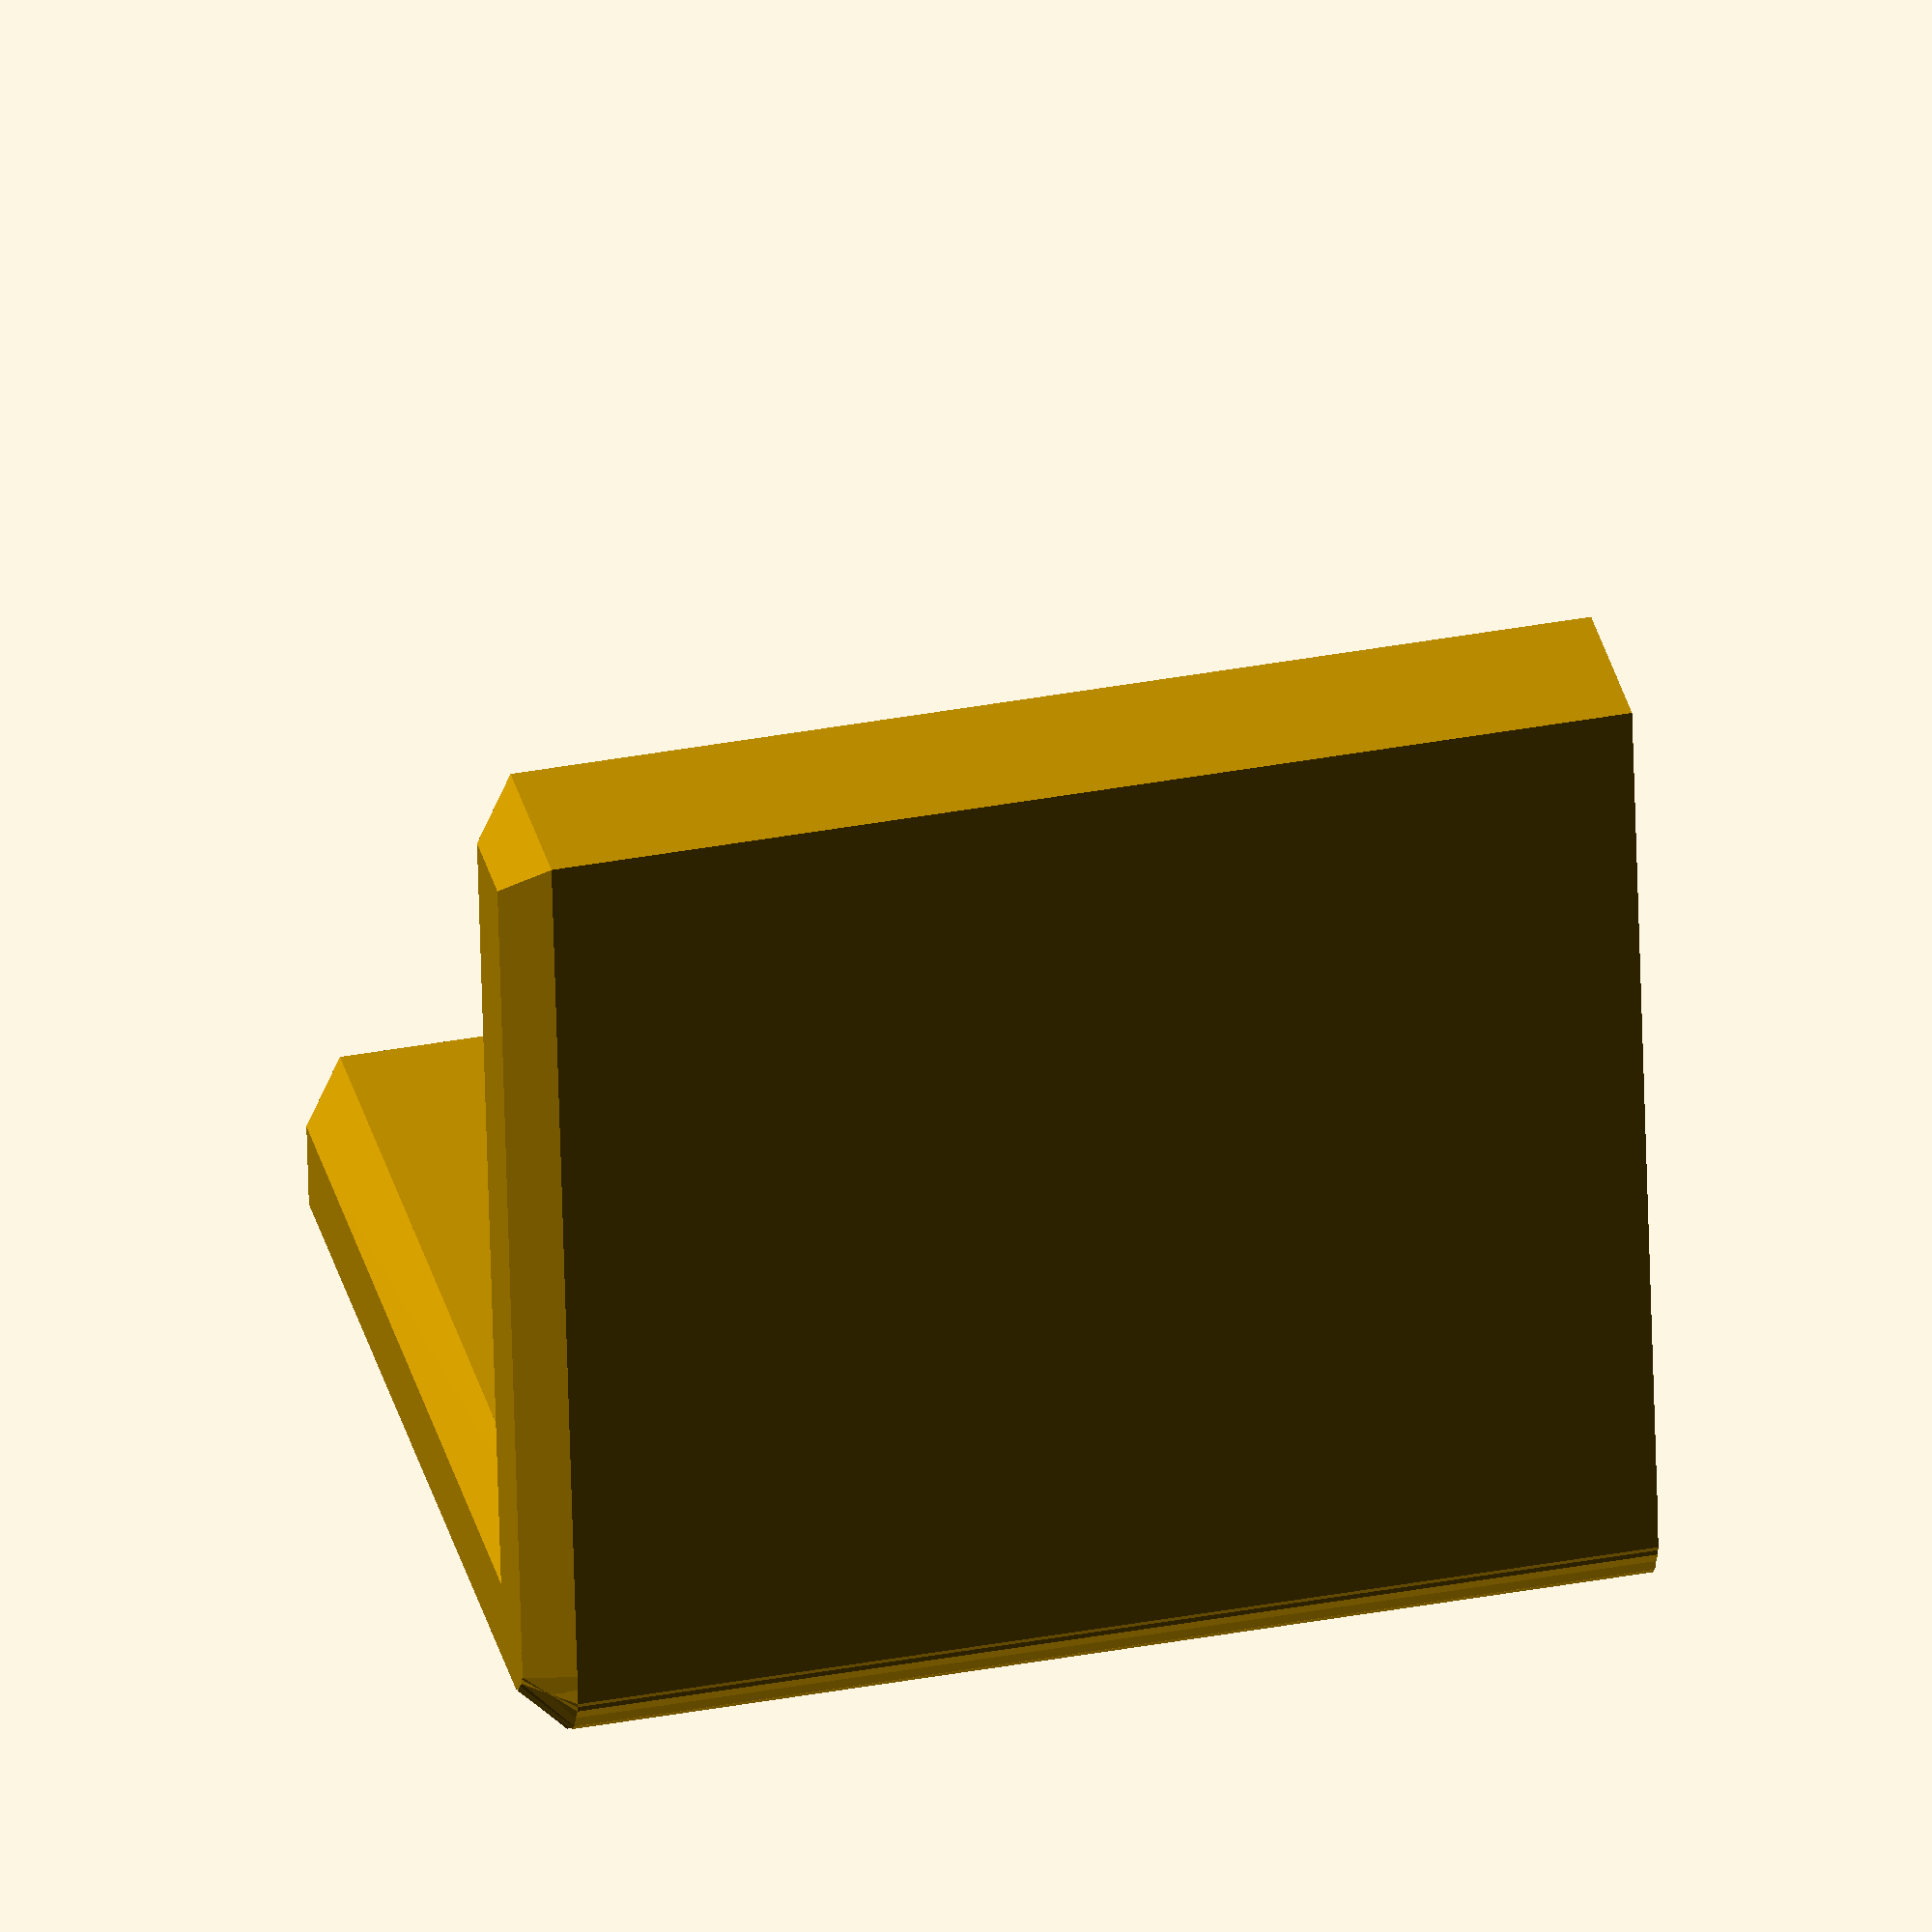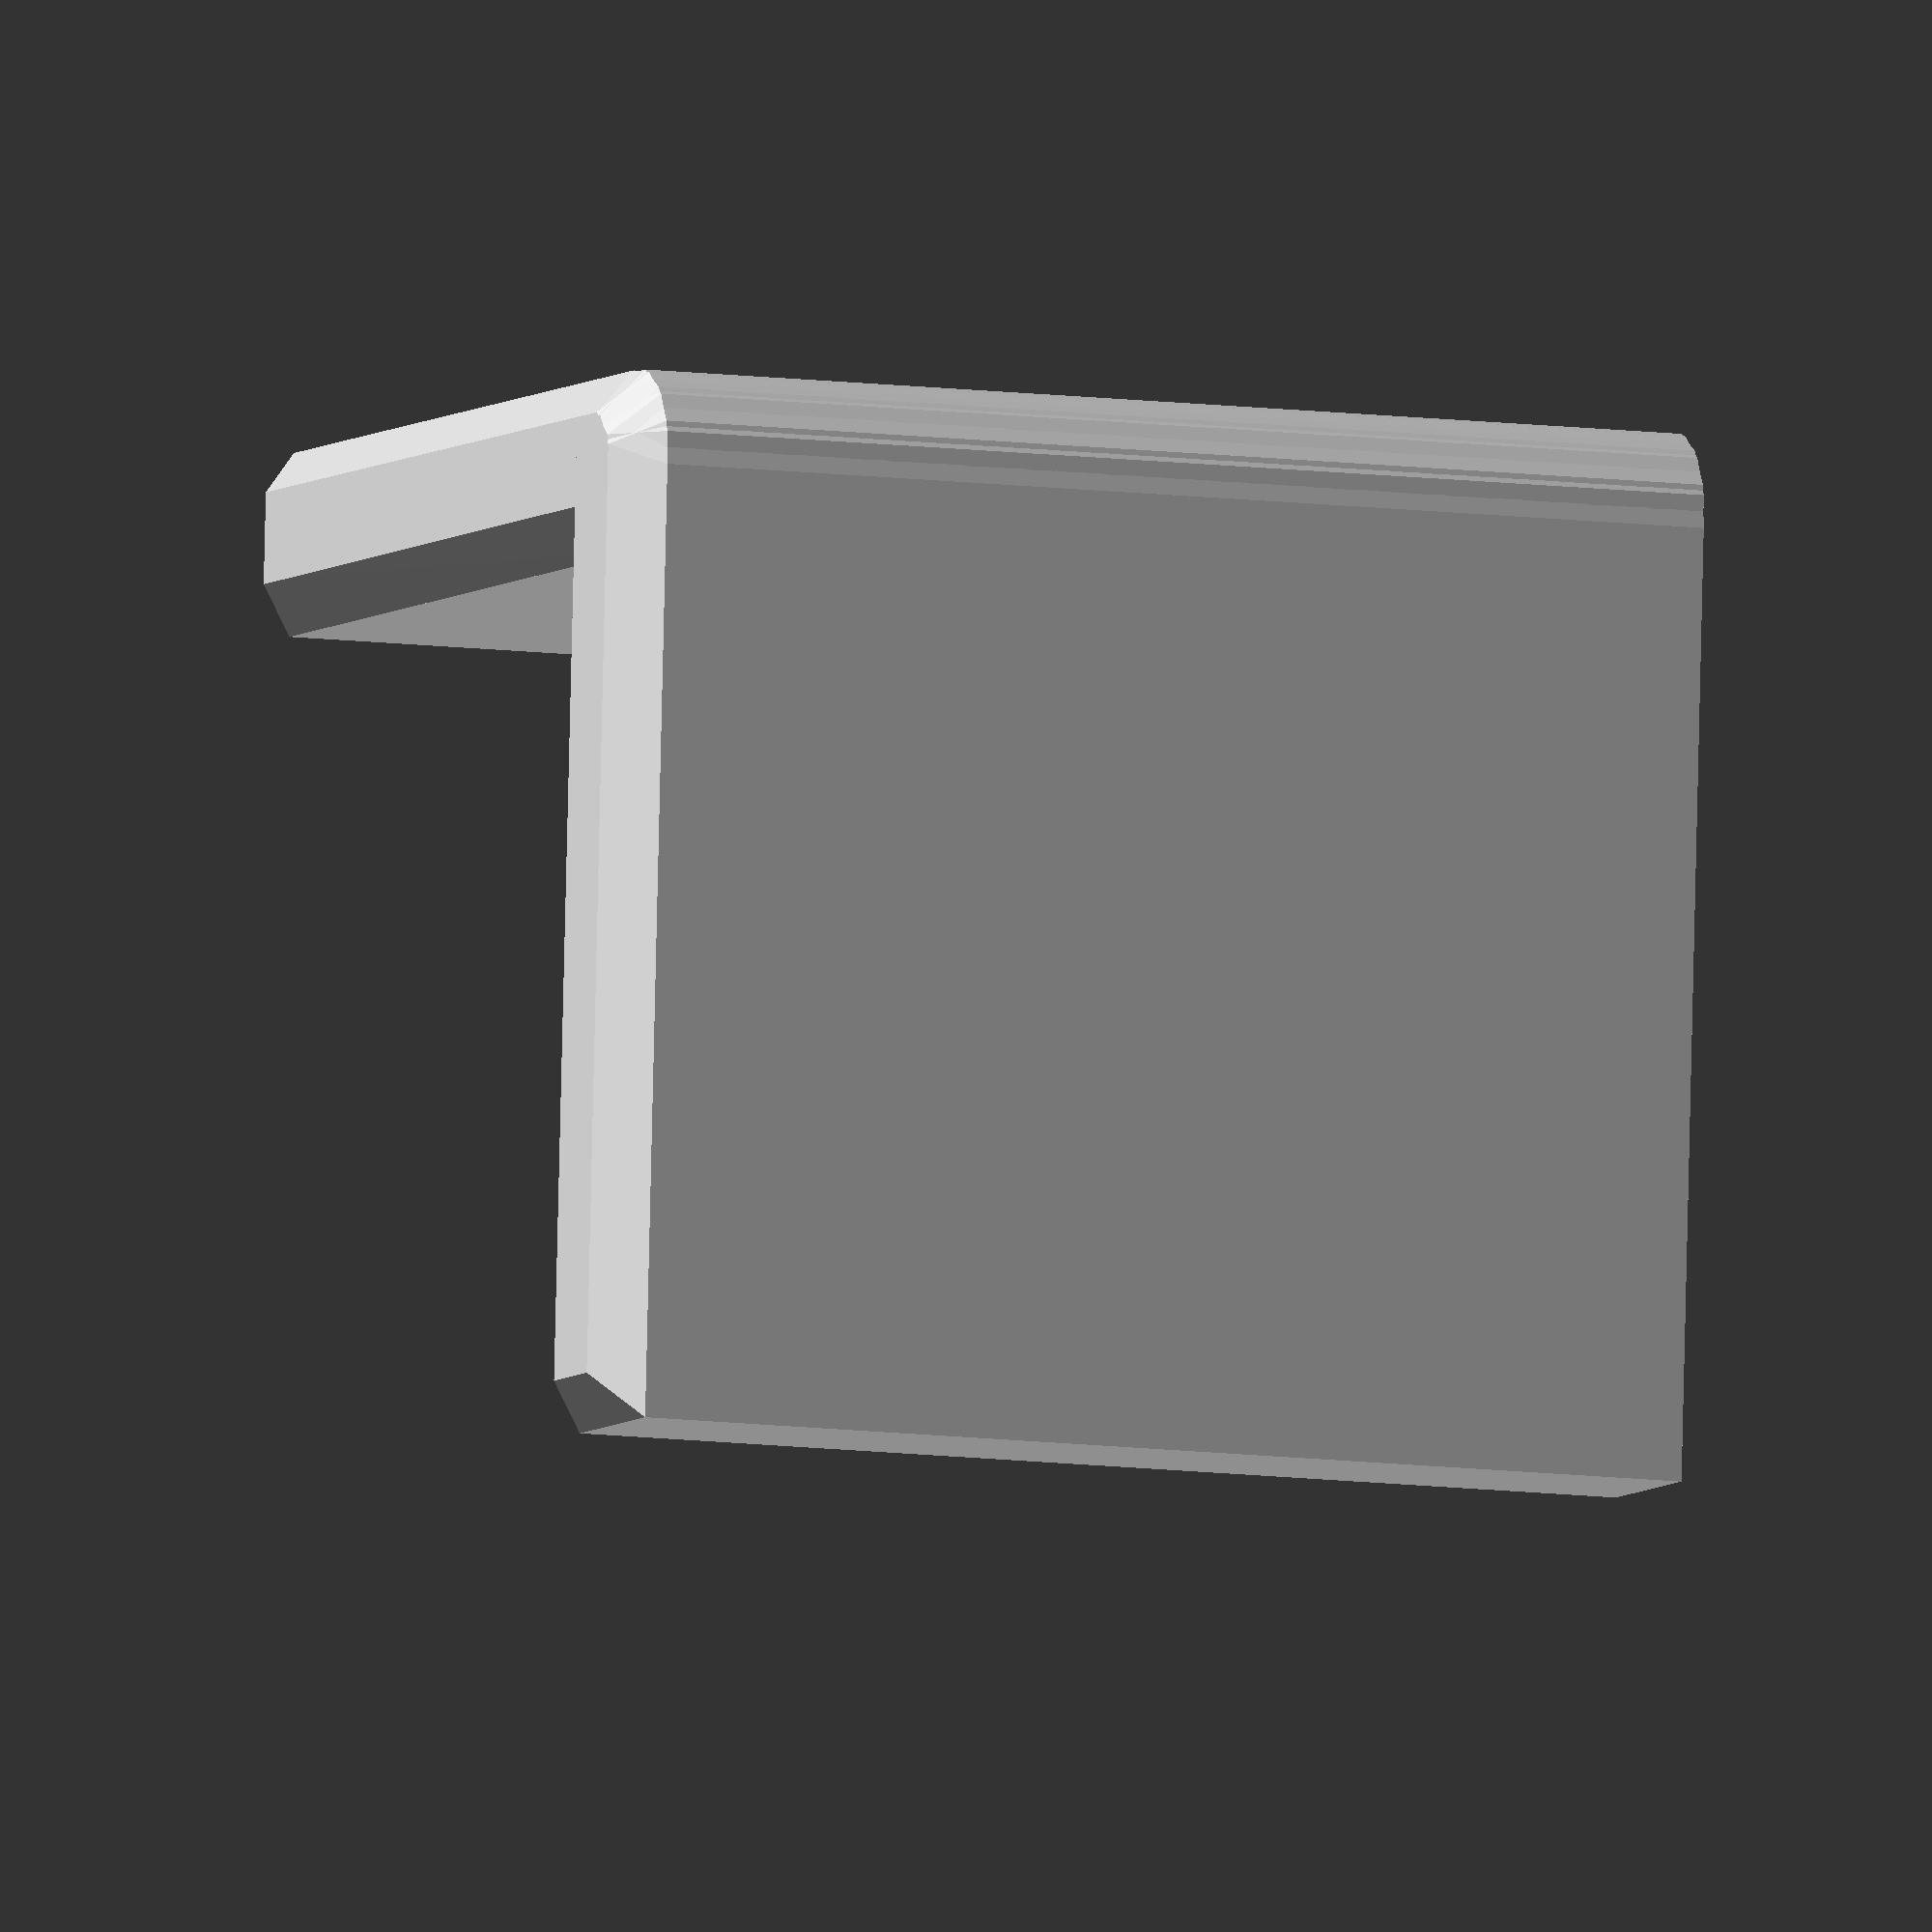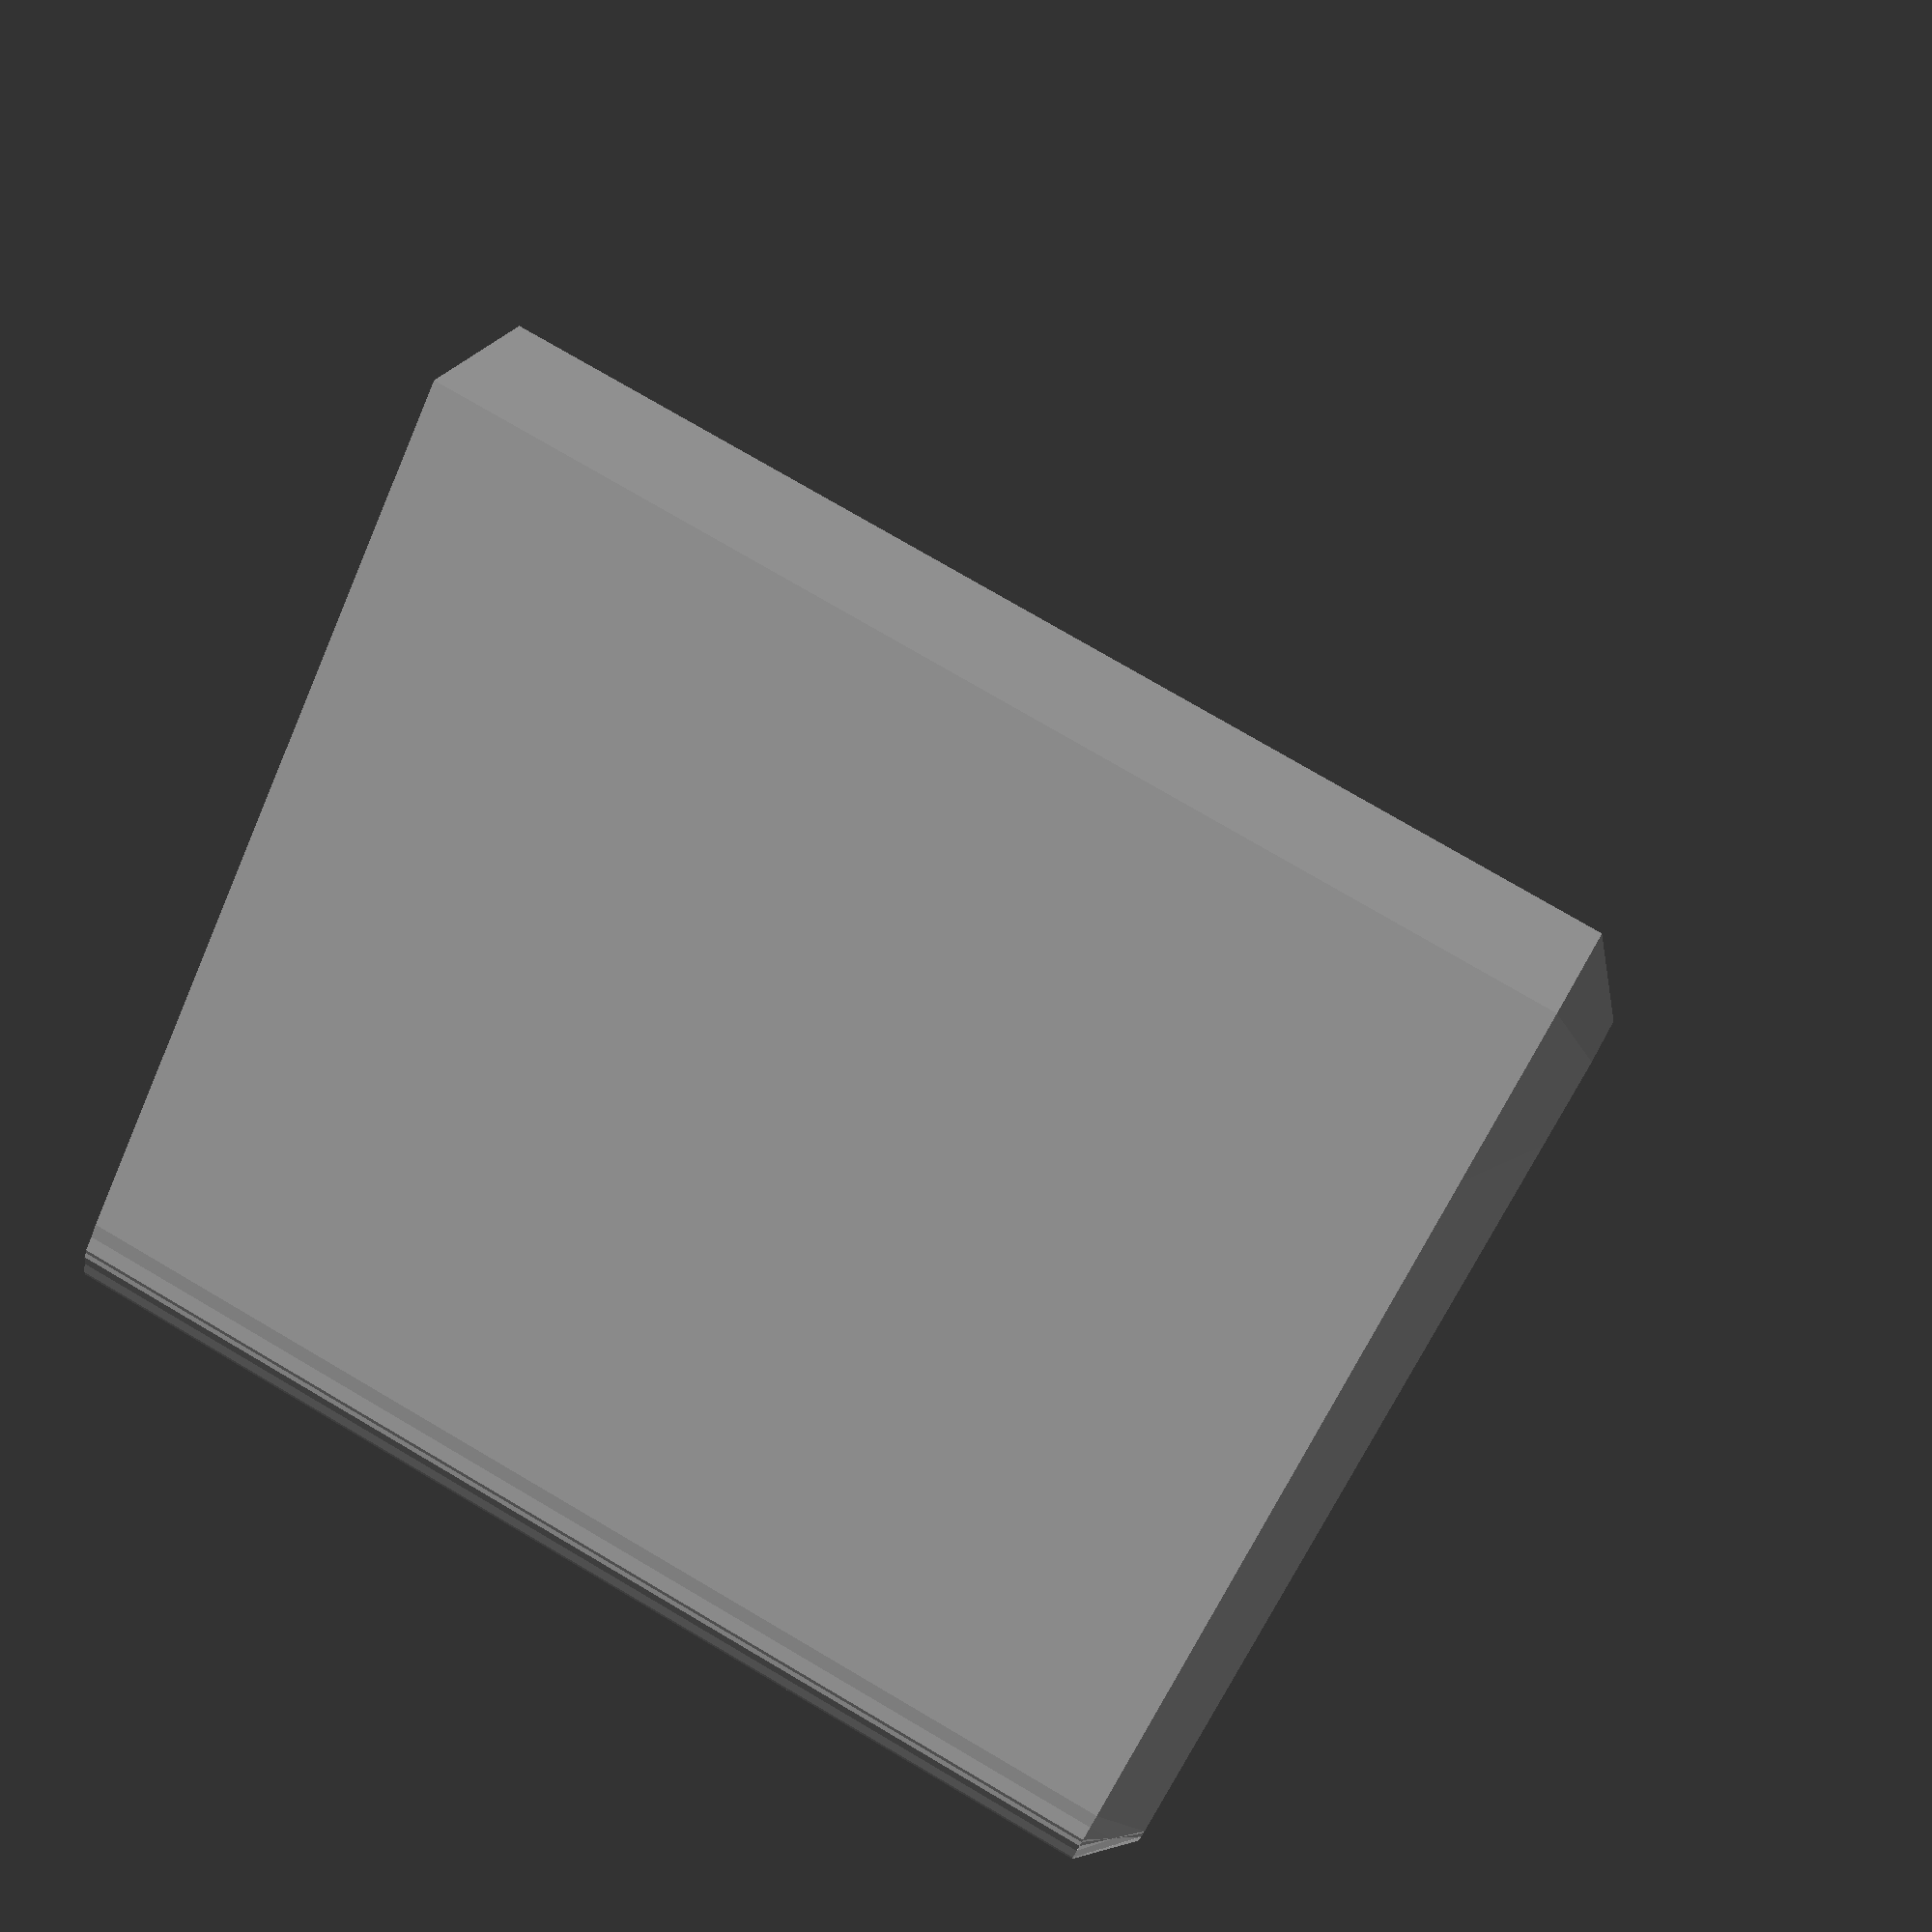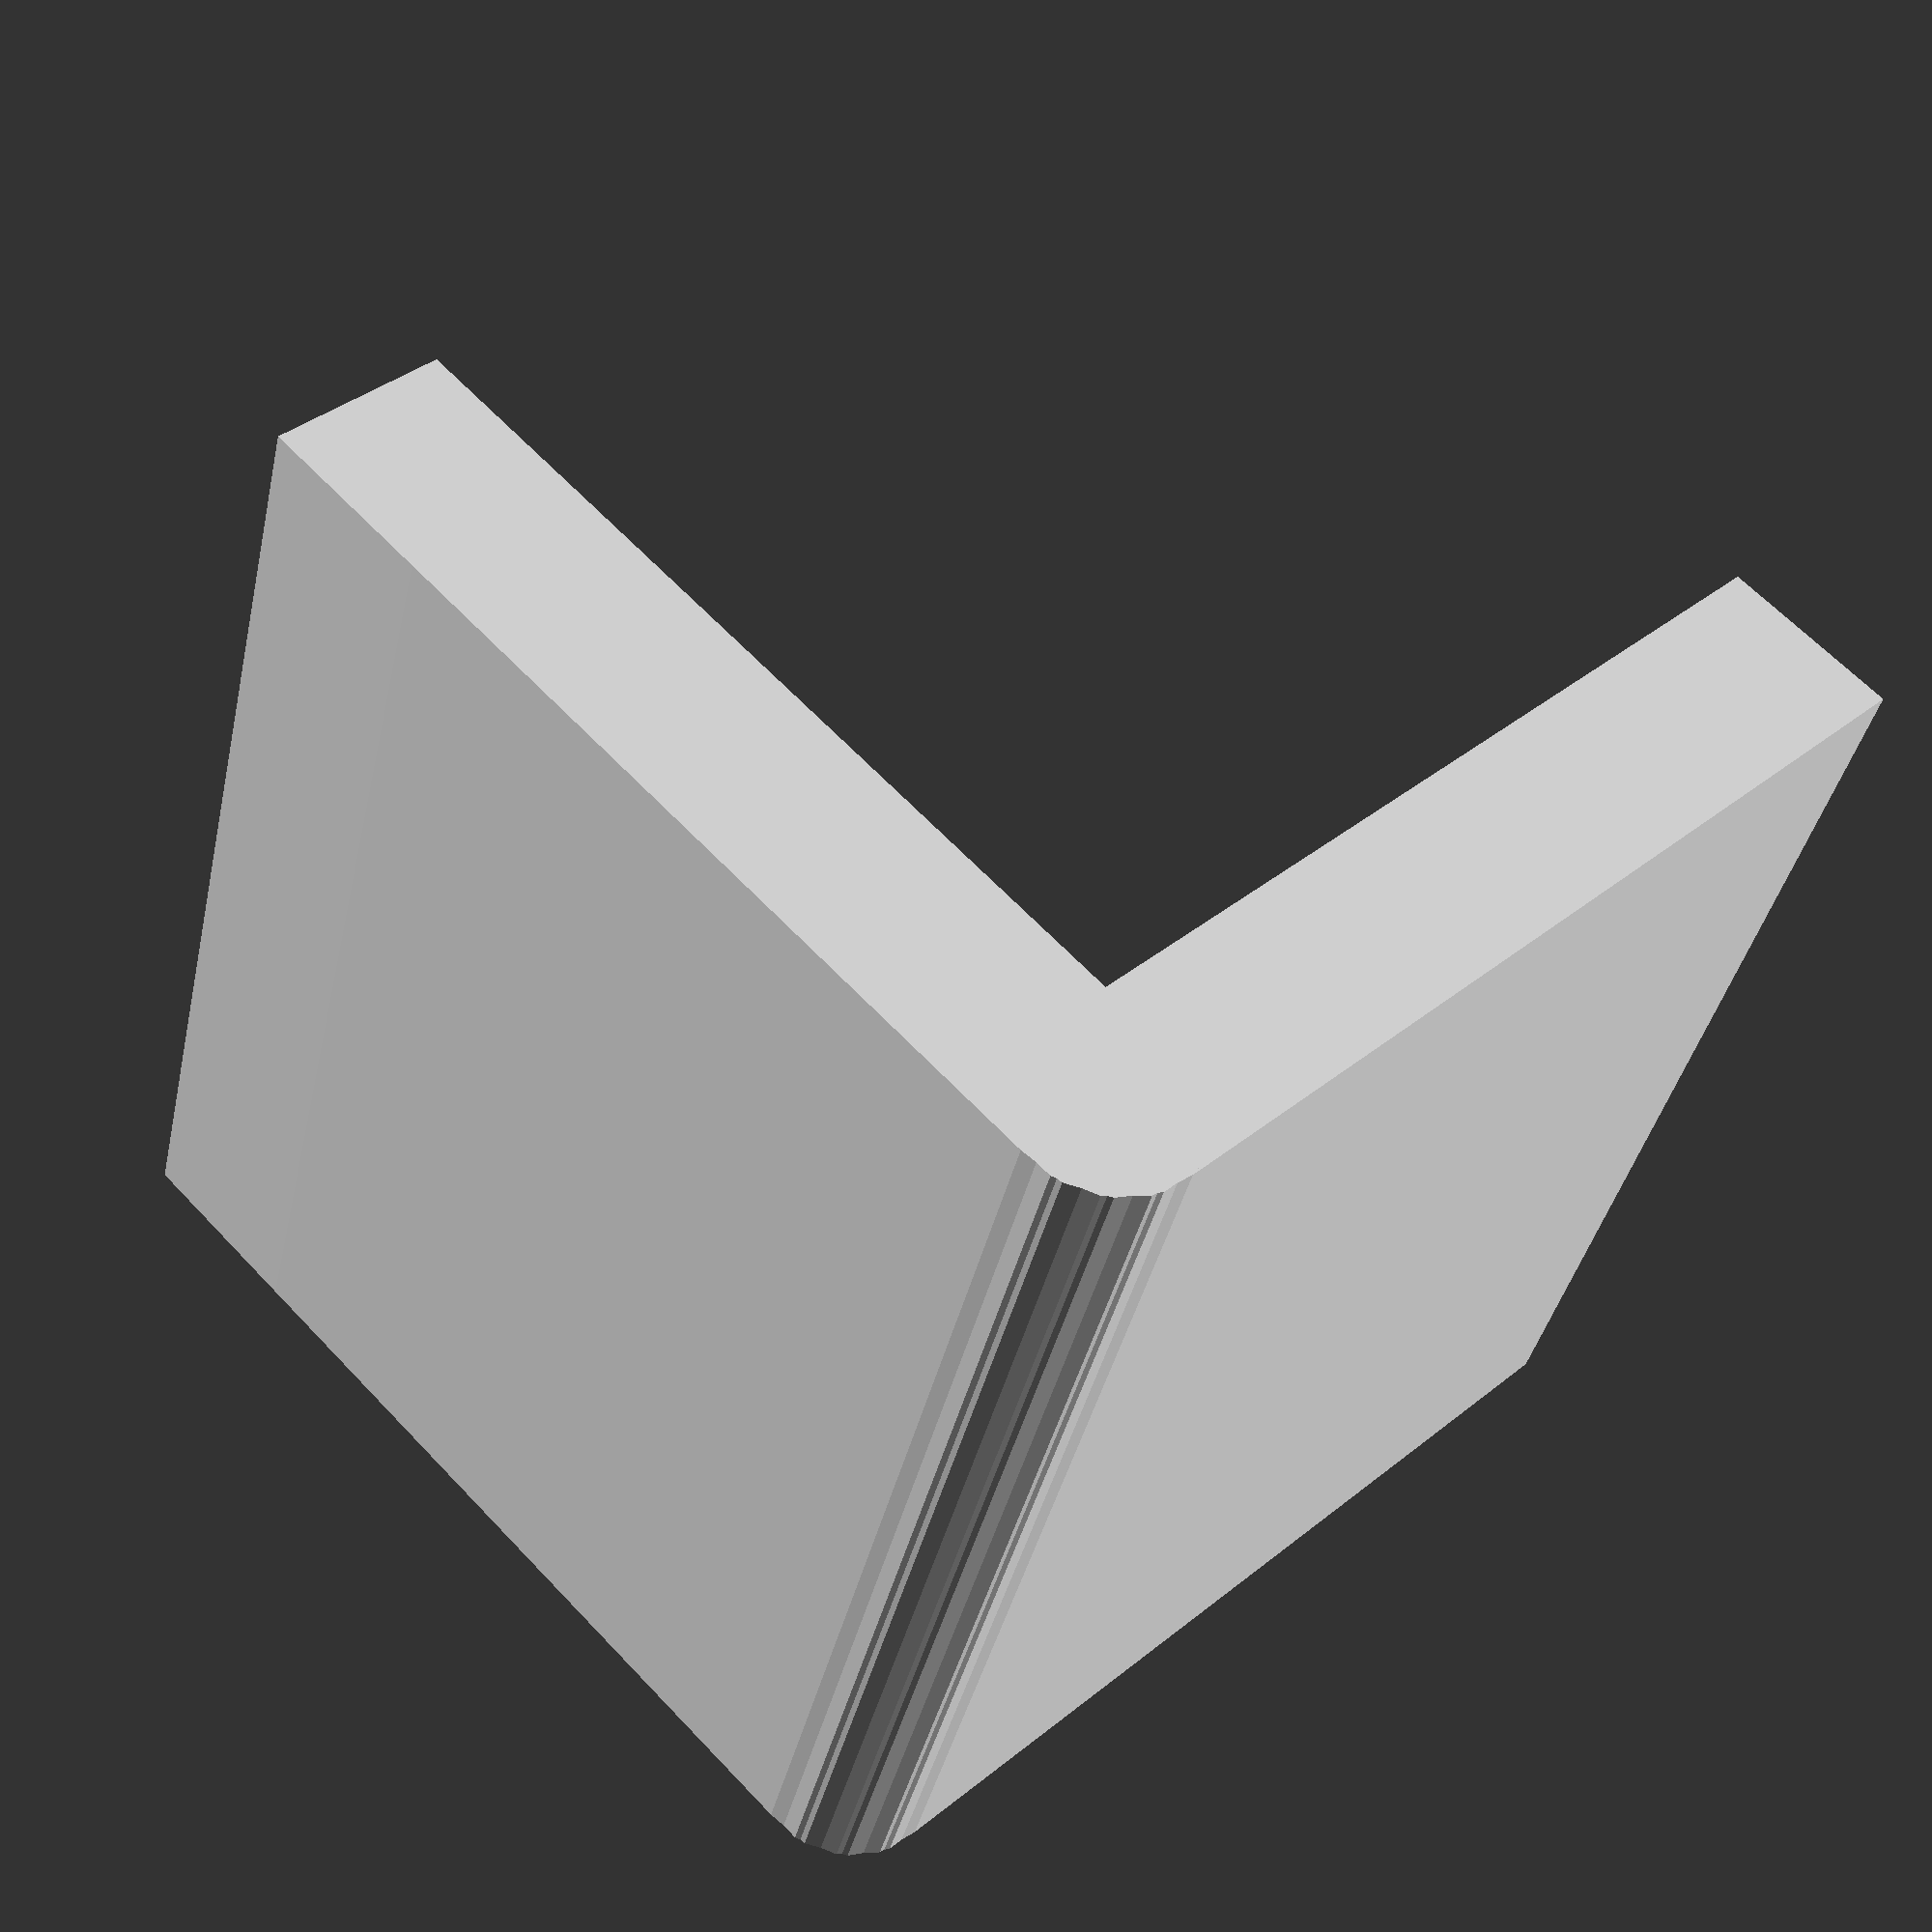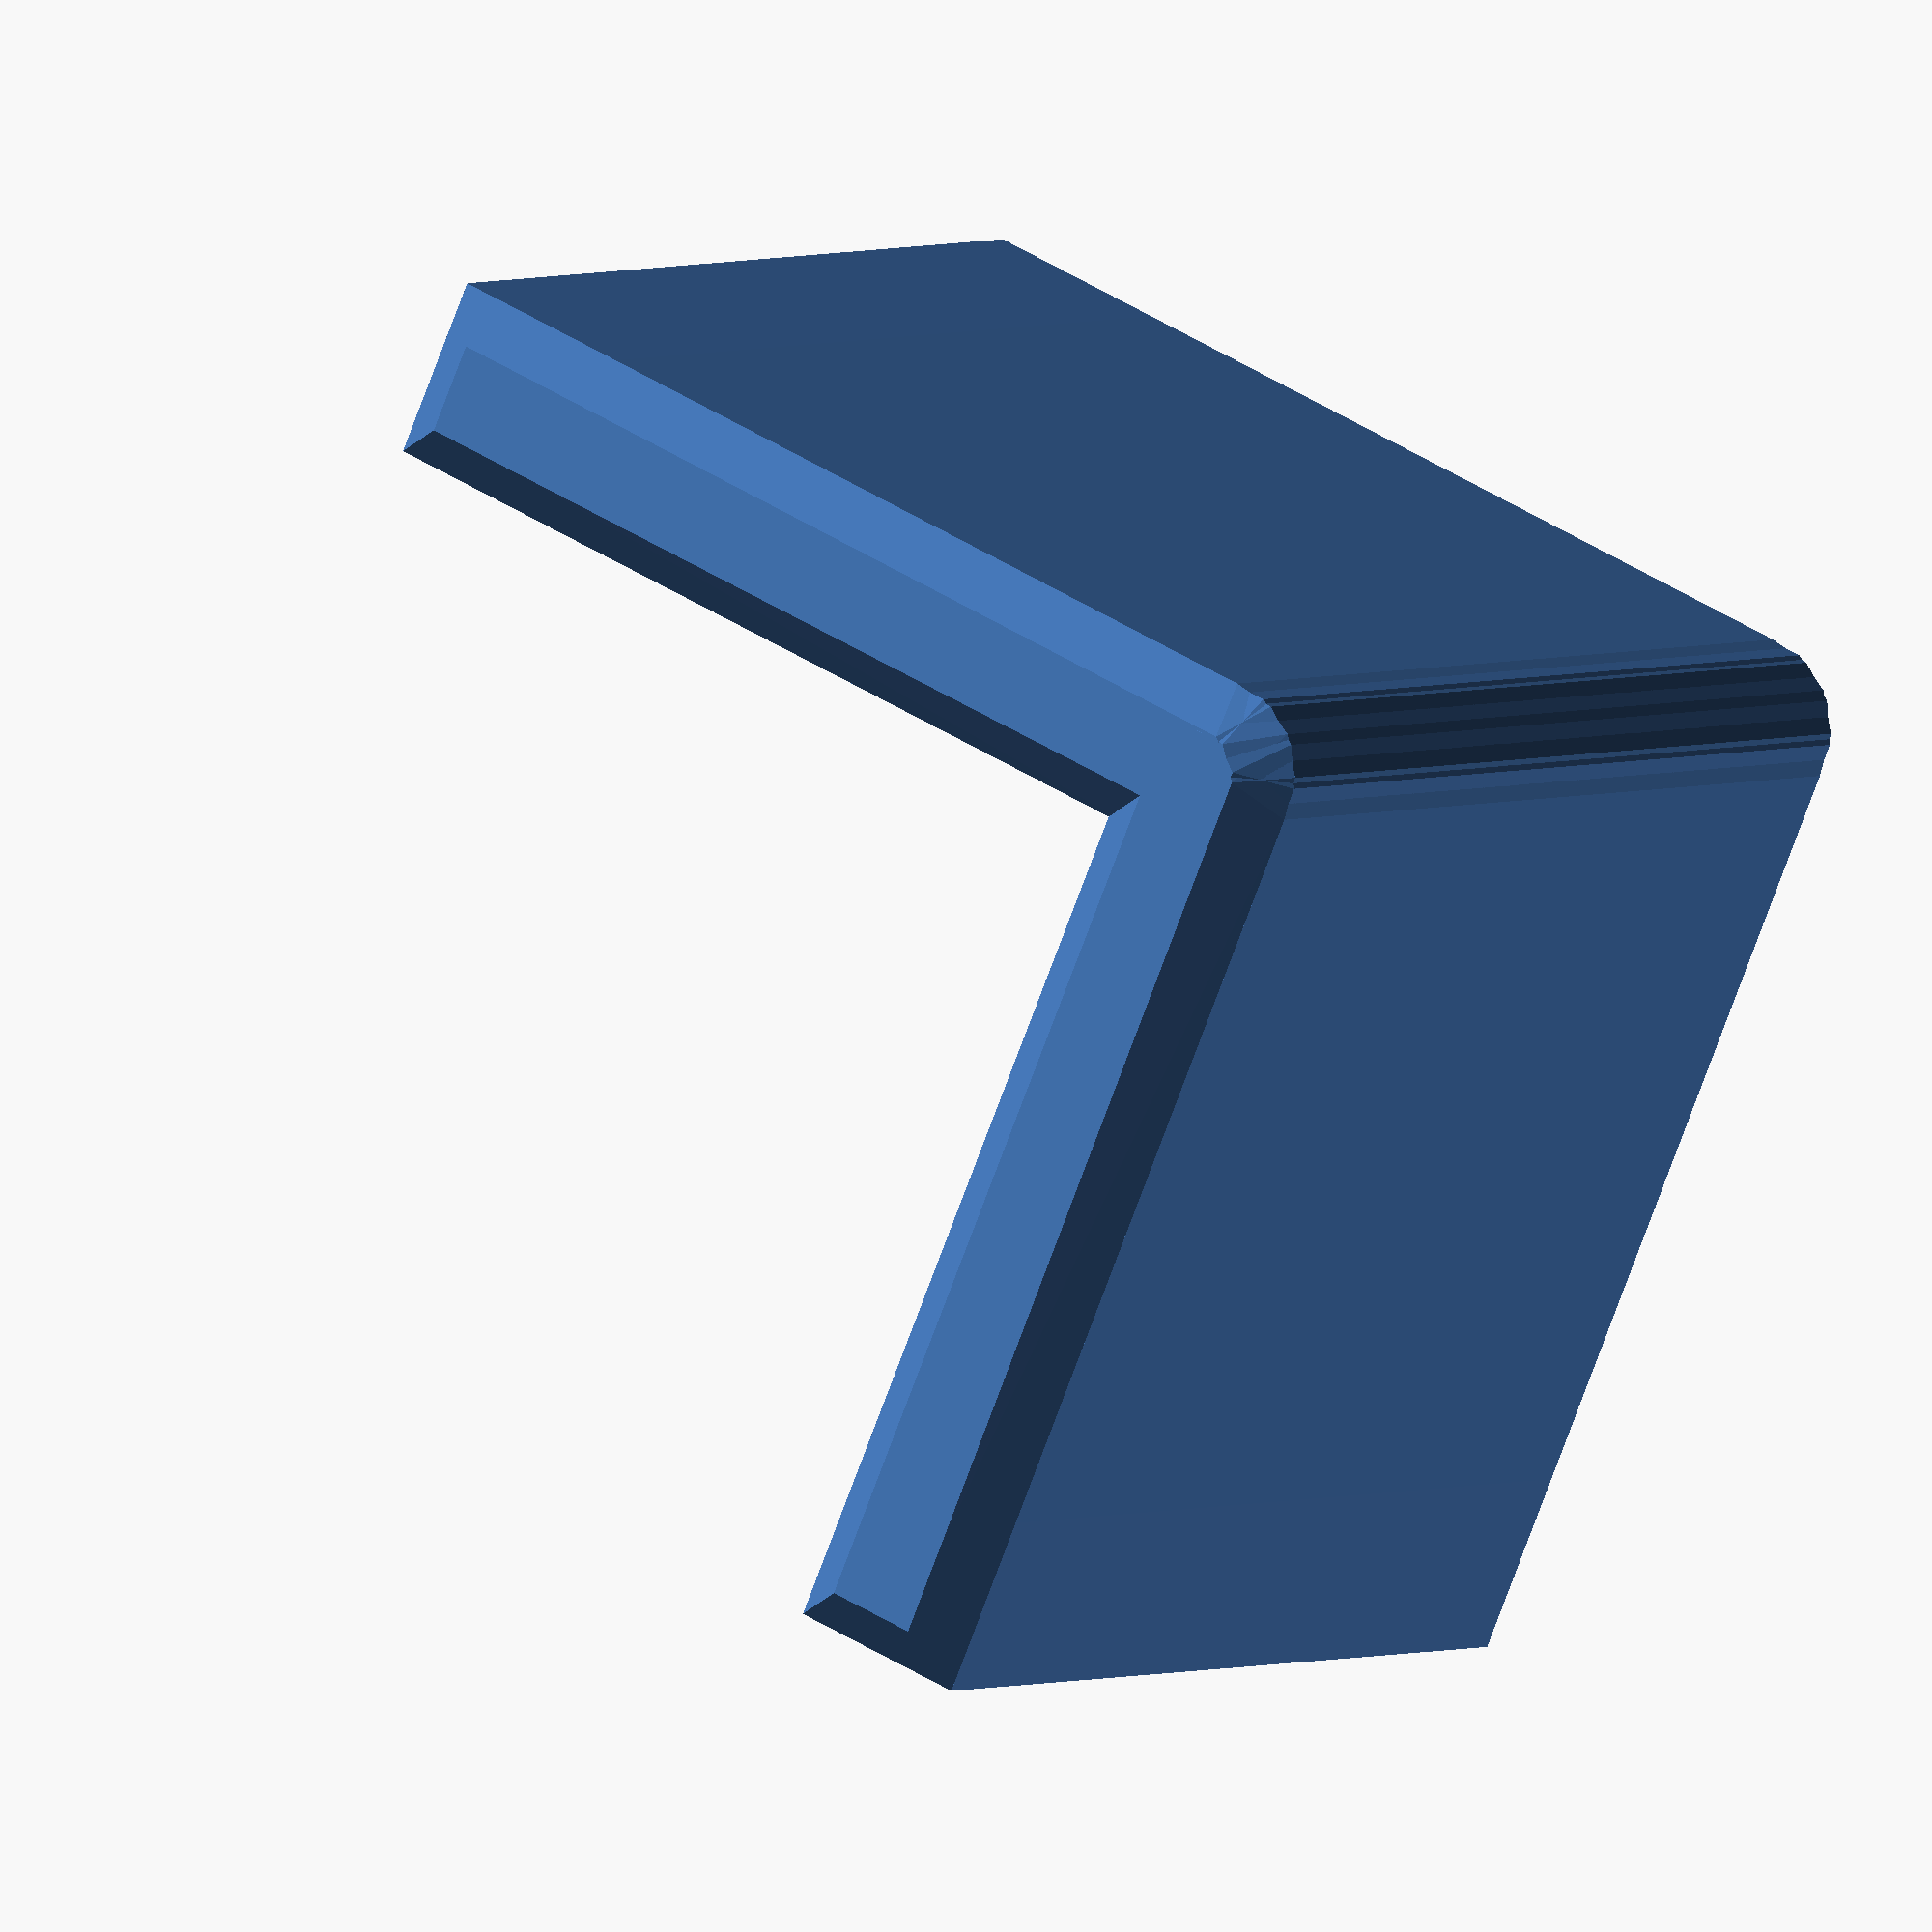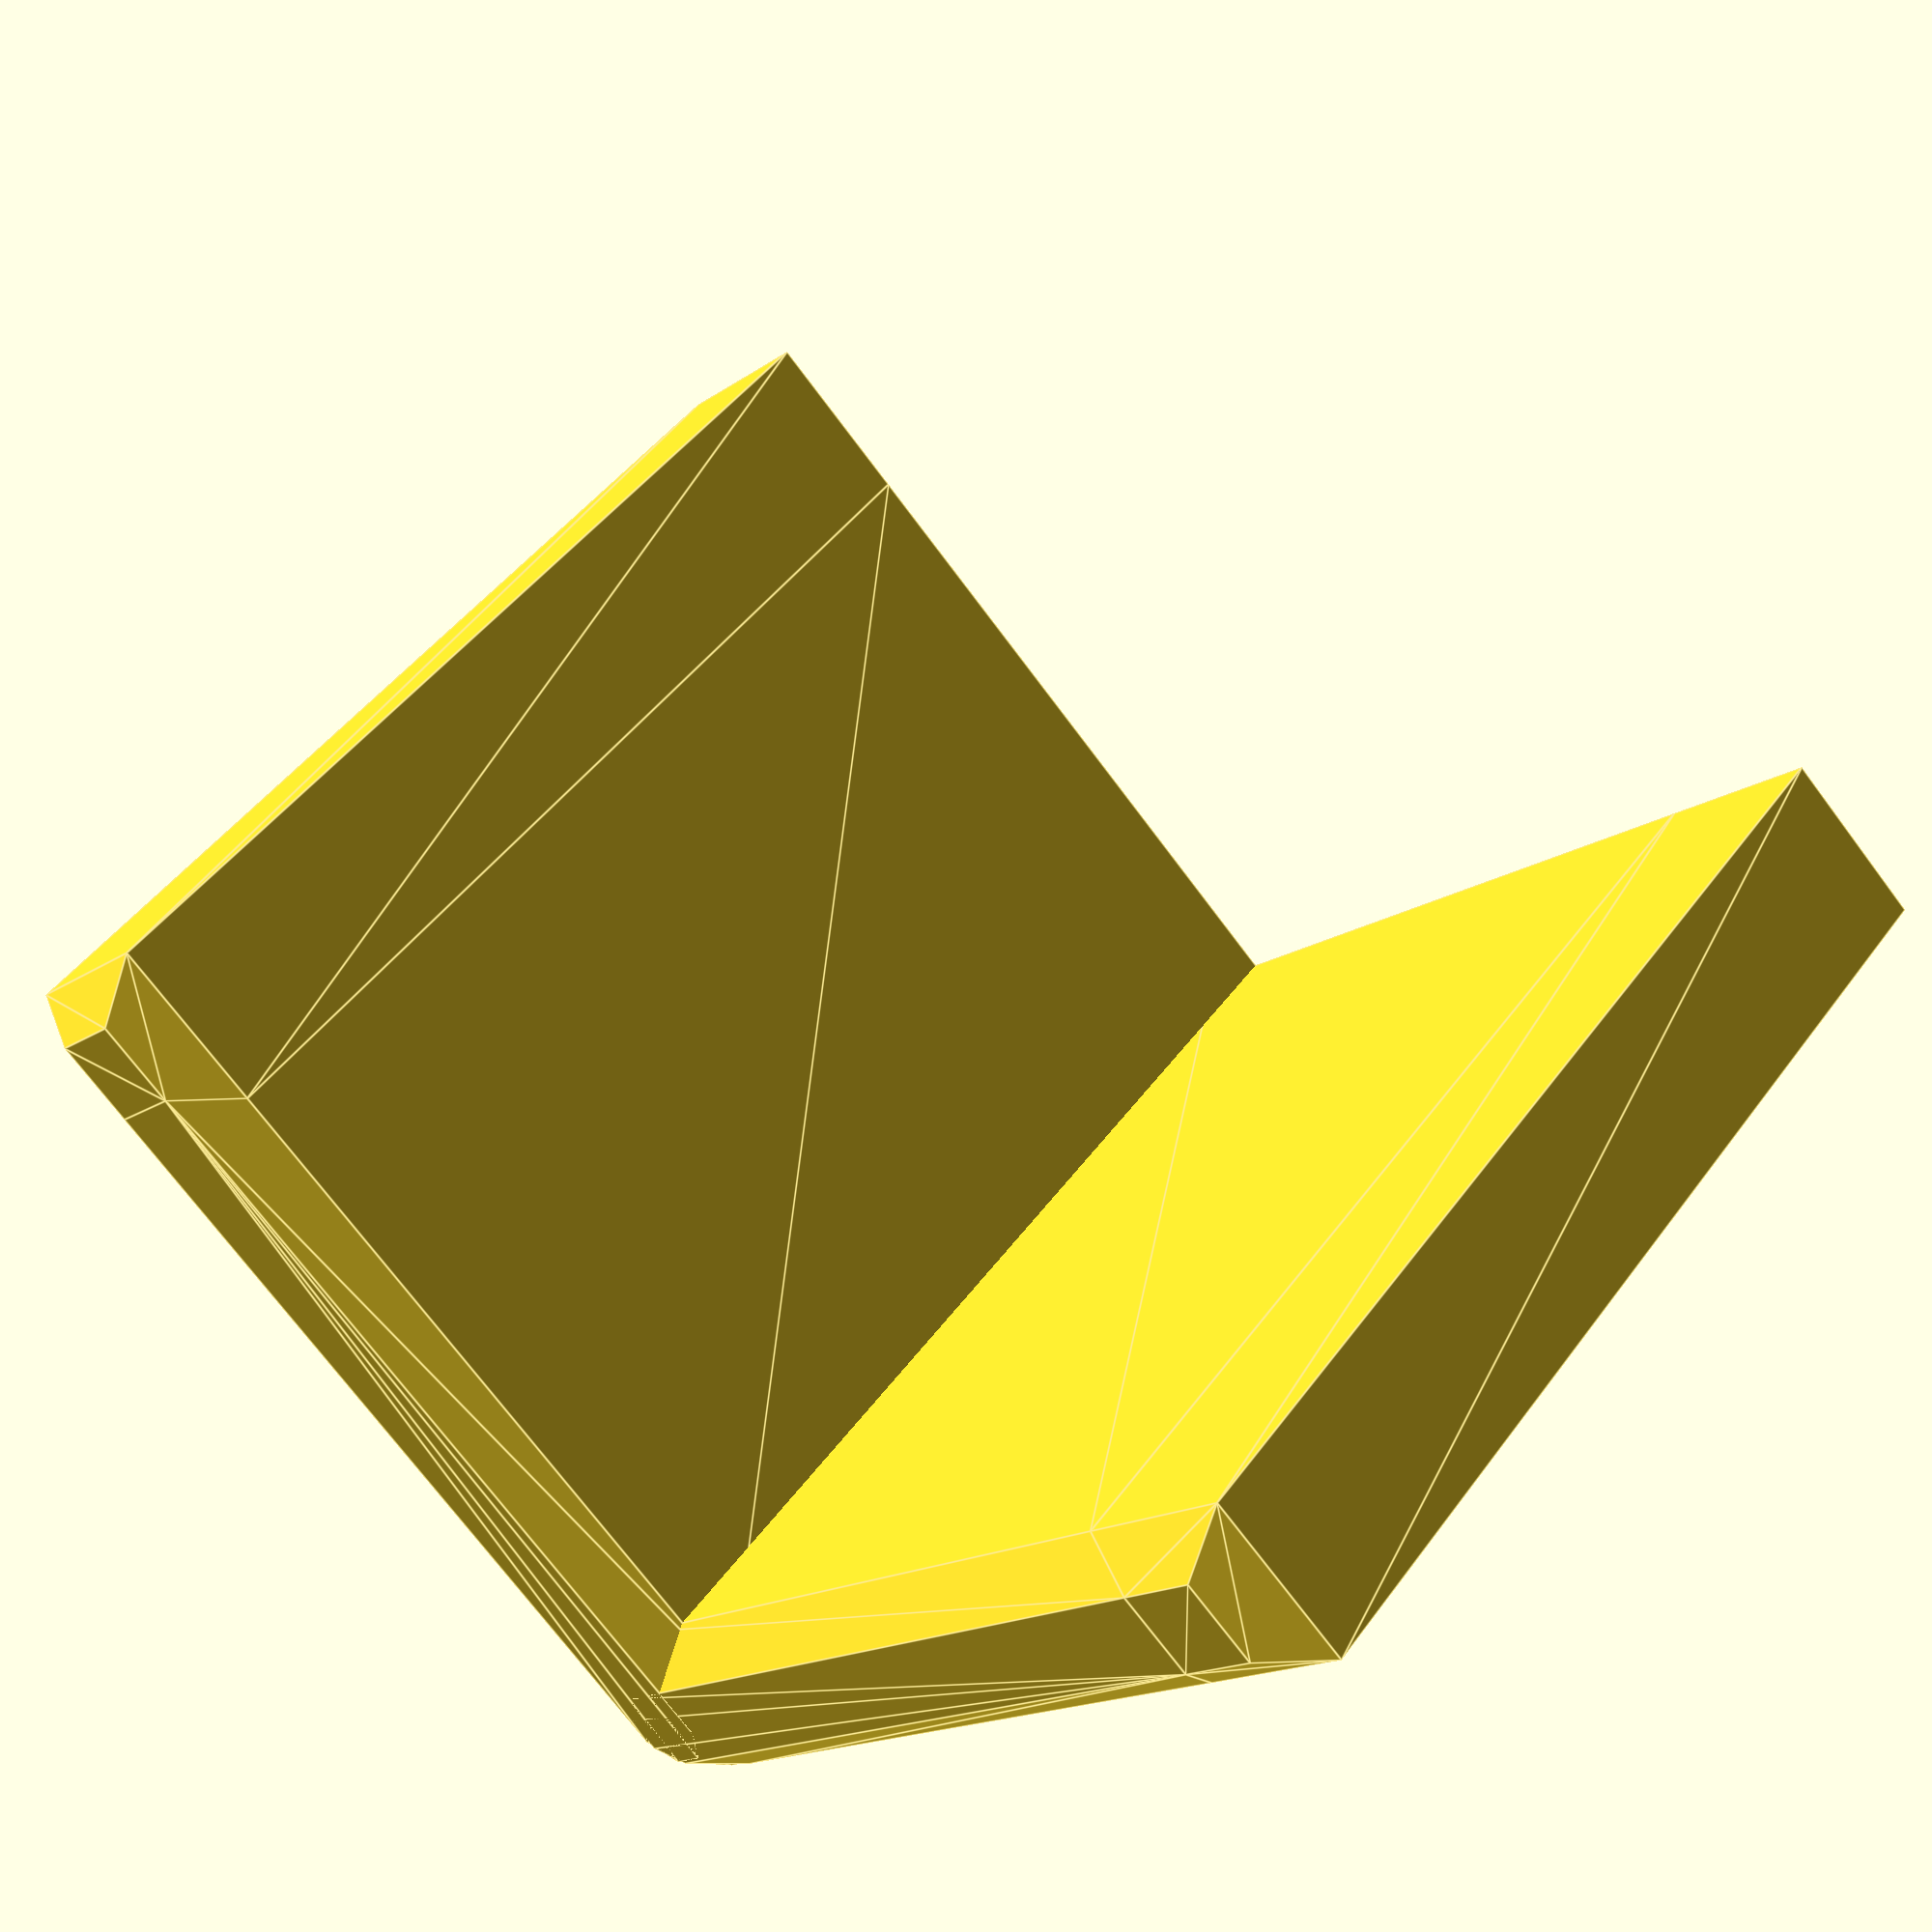
<openscad>
thickness = 8;
width = 46;
height = 50;
attenuate = 2;

module base(delta) {
    hull() {
    circle(d=thickness-2*delta);
    translate([width-thickness-thickness/2+delta,-thickness/2+delta]) square(thickness-2*delta);
    }
}

for(a=[0,90]) rotate([0,0,a]) {
    linear_extrude(height=height-attenuate) base(0);
    translate([0,0,height-attenuate-0.001])
    hull() {
        linear_extrude(height=0.001) base(0);
        translate([0,0,attenuate]) linear_extrude(height=0.001) base(attenuate);
    }
}

</openscad>
<views>
elev=320.6 azim=263.0 roll=77.1 proj=o view=wireframe
elev=9.4 azim=183.8 roll=69.2 proj=o view=solid
elev=282.2 azim=50.8 roll=300.3 proj=p view=wireframe
elev=39.6 azim=314.3 roll=167.6 proj=p view=solid
elev=177.4 azim=23.4 roll=151.1 proj=o view=solid
elev=133.9 azim=133.7 roll=146.2 proj=p view=edges
</views>
